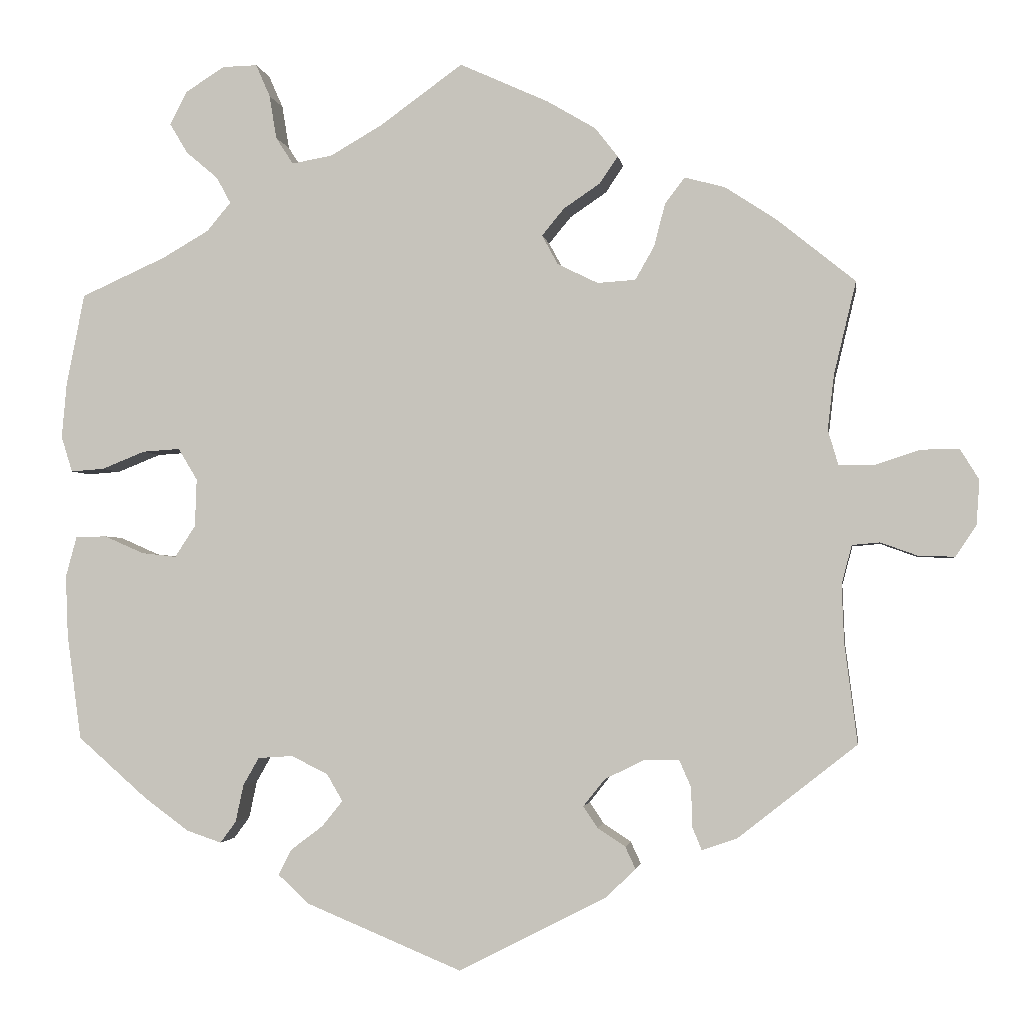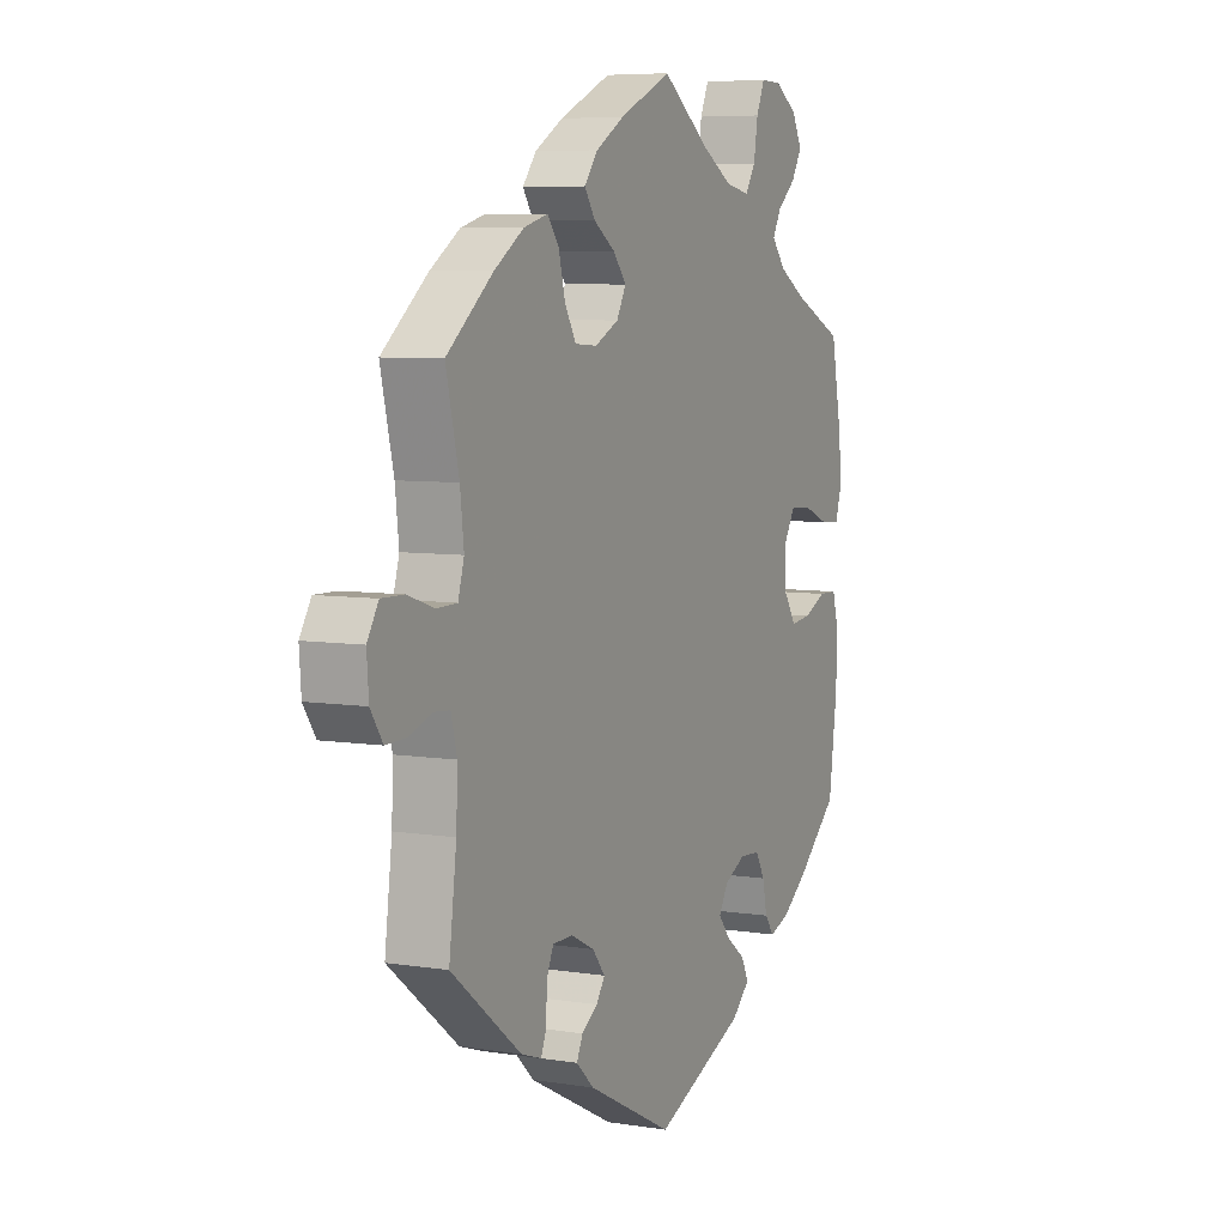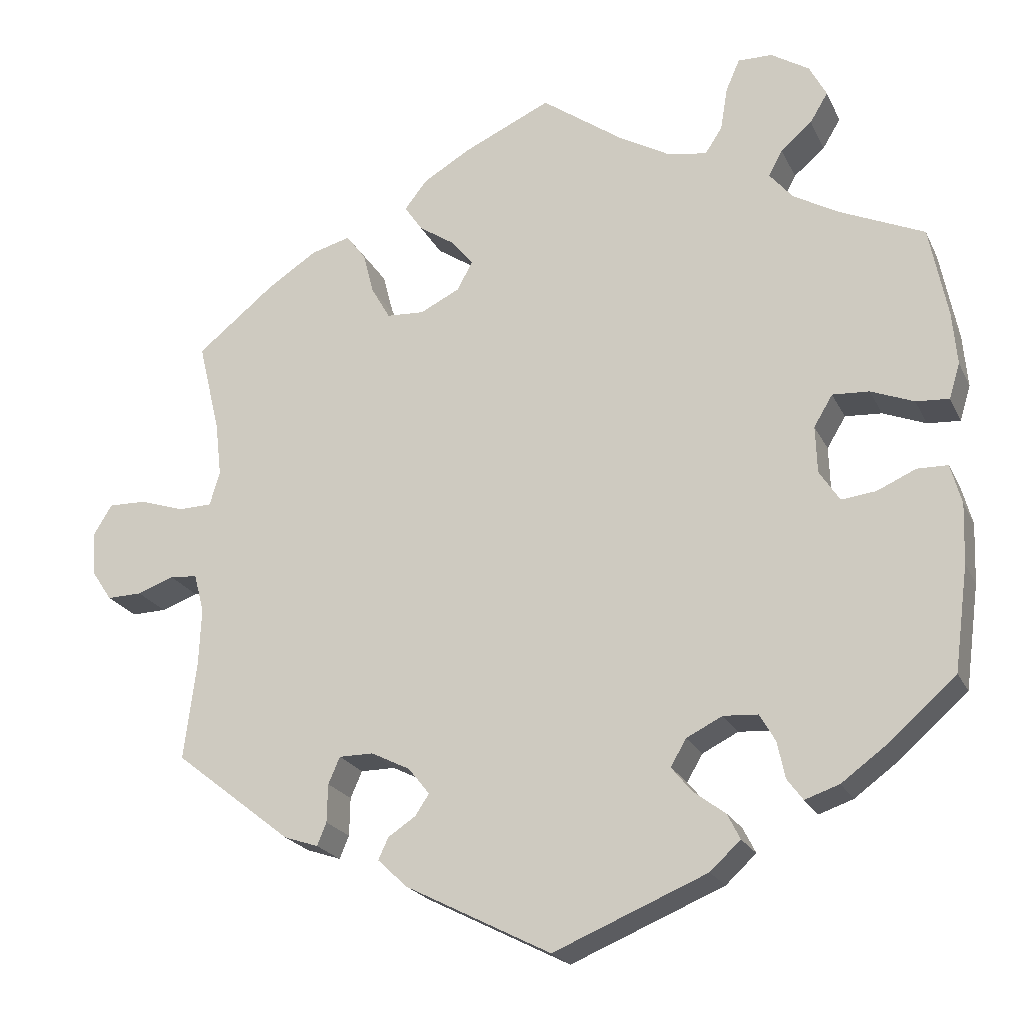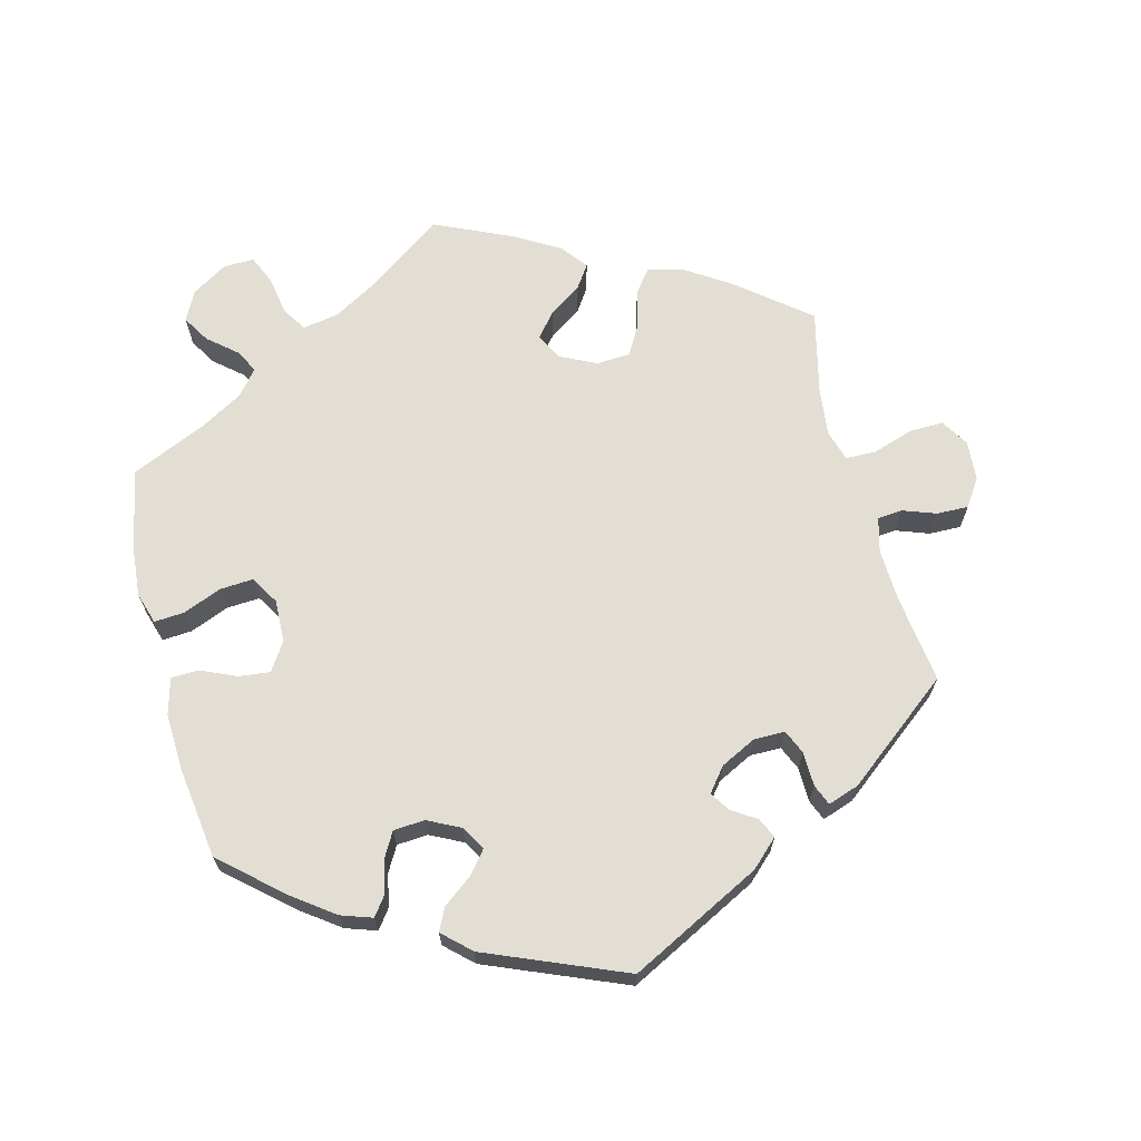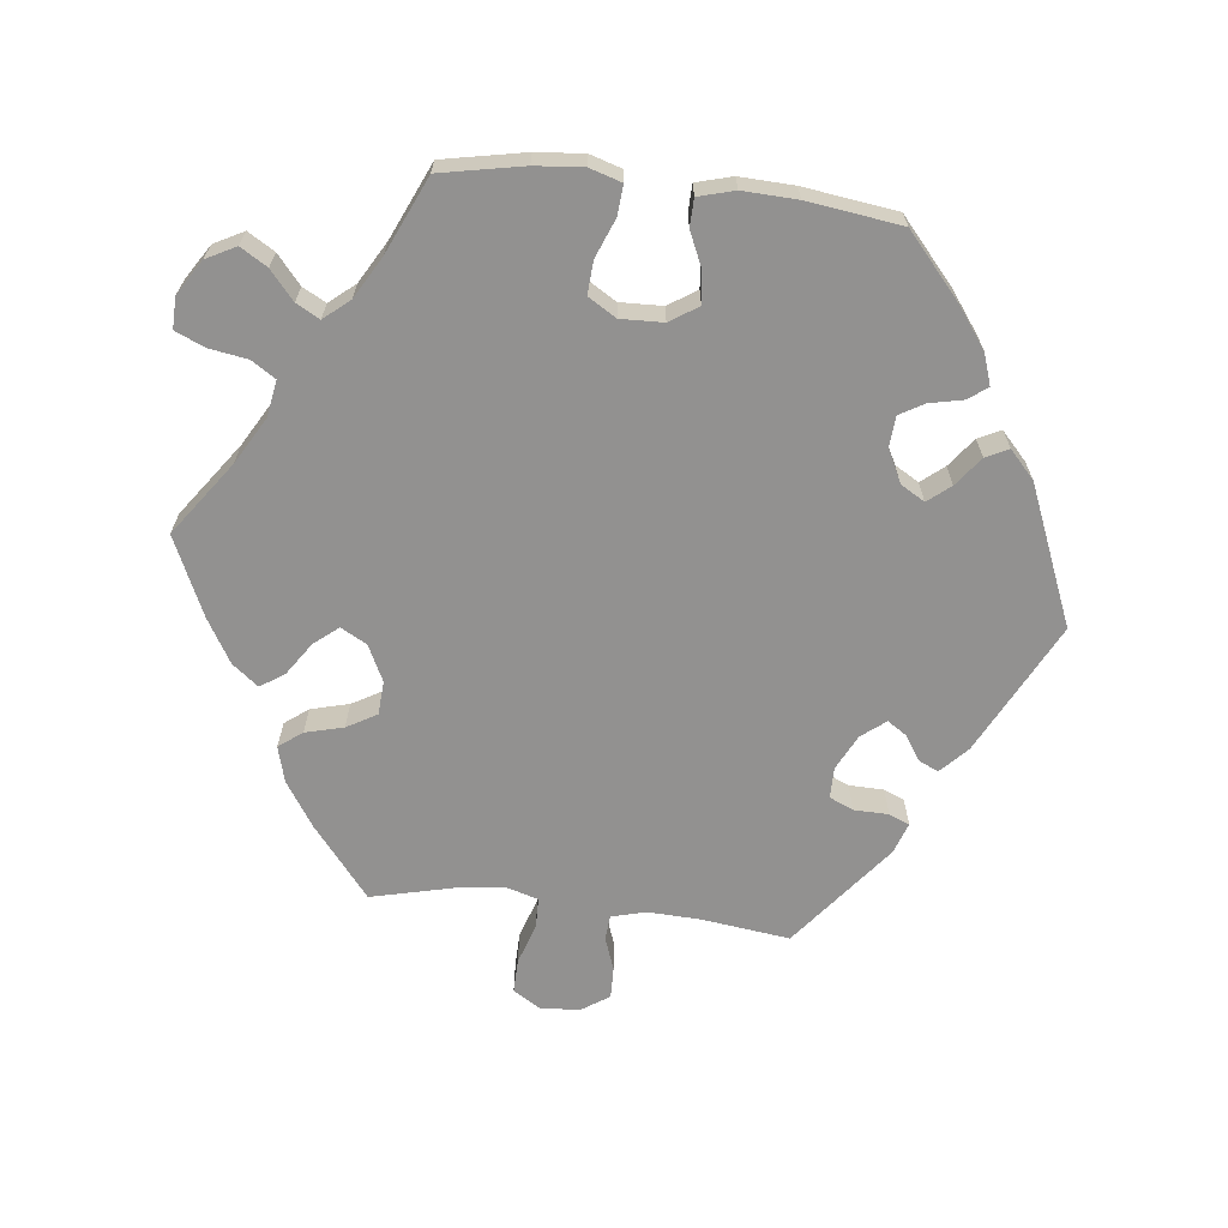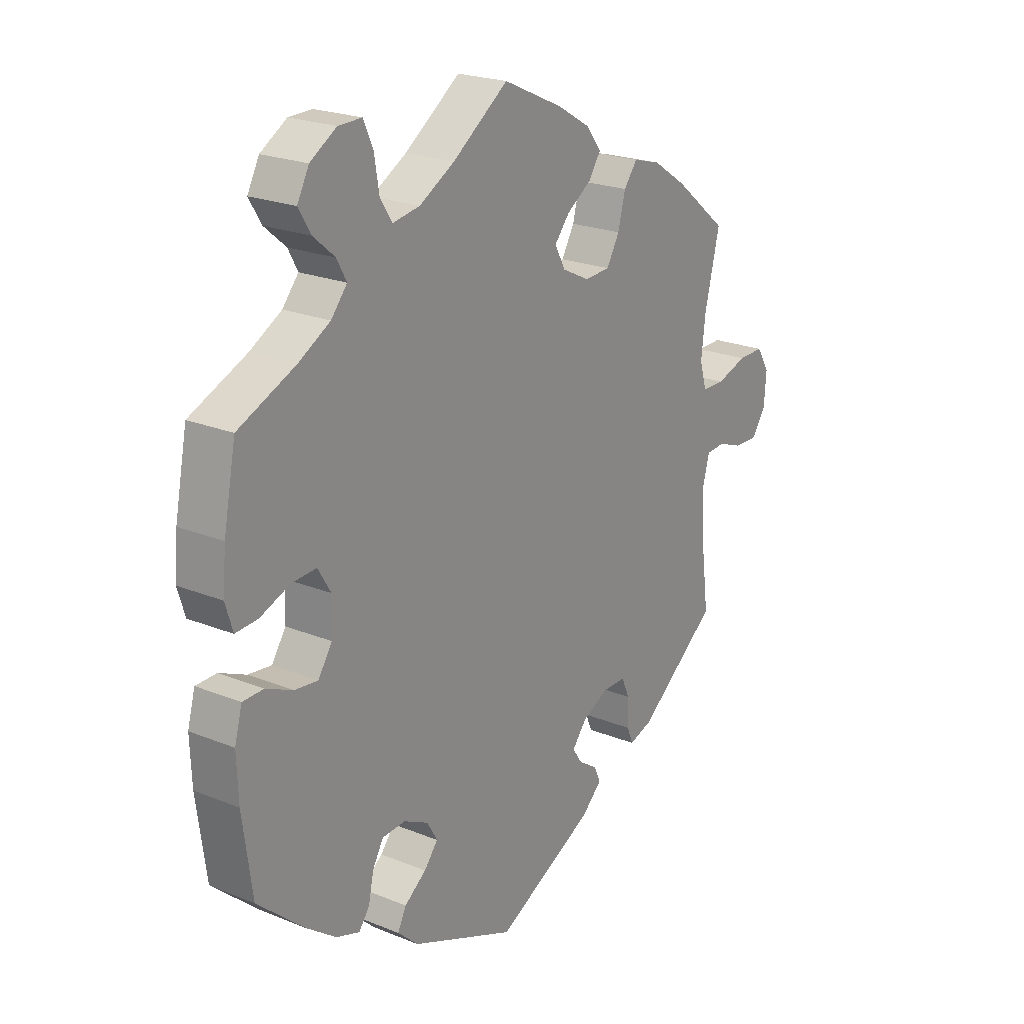
<metadata>
{"format":"obj","ext":"obj","renderer":"f3d","projection":"perspective","resolution":1024,"background":"white","views":[{"elev":-2.3,"azim":-171.6,"up":"+Z"},{"elev":6.6,"azim":-64.8,"up":"+Z"},{"elev":-21.8,"azim":20.1,"up":"+Z"},{"elev":67.3,"azim":165.5,"up":"+Y"},{"elev":-66.1,"azim":83.4,"up":"+Y"},{"elev":22.1,"azim":125.3,"up":"+Z"}]}
</metadata>
<code>
v -0.185 0.07 -0.483
v -0.223 0.07 -0.447
v -0.21 0.07 -0.419
v -0.175 0.07 -0.396
v -0.157 0.07 -0.369
v -0.184 0.07 -0.335
v -0.234 0.07 -0.31
v -0.278 0.07 -0.31
v -0.293 0.07 -0.344
v -0.294 0.07 -0.393
v -0.306 0.07 -0.422
v -0.35 0.07 -0.407
v -0.5 0.07 -0.289
v -0.484 0.07 -0.164
v -0.481 0.07 -0.09
v -0.494 0.07 -0.041
v -0.529 0.07 -0.038
v -0.576 0.07 -0.055
v -0.621 0.07 -0.056
v -0.647 0.07 -0.017
v -0.651 0.07 0.039
v -0.627 0.07 0.078
v -0.579 0.07 0.077
v -0.521 0.07 0.058
v -0.478 0.07 0.059
v -0.465 0.07 0.103
v -0.473 0.07 0.172
v -0.501 0.07 0.289
v -0.402 0.07 0.369
v -0.338 0.07 0.411
v -0.287 0.07 0.425
v -0.262 0.07 0.392
v -0.248 0.07 0.338
v -0.224 0.07 0.296
v -0.176 0.07 0.293
v -0.125 0.07 0.318
v -0.105 0.07 0.355
v -0.133 0.07 0.389
v -0.179 0.07 0.42
v -0.202 0.07 0.454
v -0.173 0.07 0.491
v -0.112 0.07 0.527
v 0 0.07 0.578
v 0.104 0.07 0.503
v 0.17 0.07 0.465
v 0.221 0.07 0.456
v 0.243 0.07 0.49
v 0.252 0.07 0.545
v 0.27 0.07 0.586
v 0.314 0.07 0.585
v 0.363 0.07 0.554
v 0.385 0.07 0.512
v 0.362 0.07 0.474
v 0.322 0.07 0.44
v 0.304 0.07 0.407
v 0.334 0.07 0.371
v 0.393 0.07 0.337
v 0.5 0.07 0.289
v 0.523 0.07 0.172
v 0.529 0.07 0.104
v 0.515 0.07 0.059
v 0.473 0.07 0.062
v 0.418 0.07 0.084
v 0.371 0.07 0.087
v 0.347 0.07 0.047
v 0.349 0.07 -0.013
v 0.375 0.07 -0.053
v 0.419 0.07 -0.048
v 0.469 0.07 -0.026
v 0.508 0.07 -0.027
v 0.522 0.07 -0.078
v 0.519 0.07 -0.155
v 0.501 0.07 -0.288
v 0.413 0.07 -0.365
v 0.357 0.07 -0.406
v 0.313 0.07 -0.421
v 0.293 0.07 -0.394
v 0.283 0.07 -0.347
v 0.263 0.07 -0.312
v 0.219 0.07 -0.309
v 0.173 0.07 -0.332
v 0.153 0.07 -0.366
v 0.179 0.07 -0.398
v 0.22 0.07 -0.429
v 0.236 0.07 -0.461
v 0.197 0.07 -0.497
v 0.001 0.07 -0.578
v -0.185 0 -0.483
v -0.223 0 -0.447
v -0.21 0 -0.419
v -0.175 0 -0.396
v -0.157 0 -0.369
v -0.184 0 -0.335
v -0.234 0 -0.31
v -0.278 0 -0.31
v -0.293 0 -0.344
v -0.294 0 -0.393
v -0.306 0 -0.422
v -0.35 0 -0.407
v -0.5 0 -0.289
v -0.484 0 -0.164
v -0.481 0 -0.09
v -0.494 0 -0.041
v -0.529 0 -0.038
v -0.576 0 -0.055
v -0.621 0 -0.056
v -0.647 0 -0.017
v -0.651 0 0.039
v -0.627 0 0.078
v -0.579 0 0.077
v -0.521 0 0.058
v -0.478 0 0.059
v -0.465 0 0.103
v -0.473 0 0.172
v -0.501 0 0.289
v -0.402 0 0.369
v -0.338 0 0.411
v -0.287 0 0.425
v -0.262 0 0.392
v -0.248 0 0.338
v -0.224 0 0.296
v -0.176 0 0.293
v -0.125 0 0.318
v -0.105 0 0.355
v -0.133 0 0.389
v -0.179 0 0.42
v -0.202 0 0.454
v -0.173 0 0.491
v -0.112 0 0.527
v 0 0 0.578
v 0.104 0 0.503
v 0.17 0 0.465
v 0.221 0 0.456
v 0.243 0 0.49
v 0.252 0 0.545
v 0.27 0 0.586
v 0.314 0 0.585
v 0.363 0 0.554
v 0.385 0 0.512
v 0.362 0 0.474
v 0.322 0 0.44
v 0.304 0 0.407
v 0.334 0 0.371
v 0.393 0 0.337
v 0.5 0 0.289
v 0.523 0 0.172
v 0.529 0 0.104
v 0.515 0 0.059
v 0.473 0 0.062
v 0.418 0 0.084
v 0.371 0 0.087
v 0.347 0 0.047
v 0.349 0 -0.013
v 0.375 0 -0.053
v 0.419 0 -0.048
v 0.469 0 -0.026
v 0.508 0 -0.027
v 0.522 0 -0.078
v 0.519 0 -0.155
v 0.501 0 -0.288
v 0.413 0 -0.365
v 0.357 0 -0.406
v 0.313 0 -0.421
v 0.293 0 -0.394
v 0.283 0 -0.347
v 0.263 0 -0.312
v 0.219 0 -0.309
v 0.173 0 -0.332
v 0.153 0 -0.366
v 0.179 0 -0.398
v 0.22 0 -0.429
v 0.236 0 -0.461
v 0.197 0 -0.497
v 0.001 0 -0.578
f 83 84 85 86
f 82 83 86 87
f 81 82 87 1
f 75 76 77 78
f 75 78 79
f 74 75 79
f 73 74 79
f 72 73 79 80
f 68 69 70 71
f 67 68 71 72
f 60 61 62 63
f 60 63 64
f 57 58 59 60
f 56 57 60 64
f 55 56 64 65
f 51 52 53 54
f 51 54 55
f 50 51 55
f 47 48 49 50
f 46 47 50 55
f 45 46 55 65
f 41 42 43 44
f 38 39 40 41
f 37 38 41 44
f 36 37 44 45
f 30 31 32 33
f 30 33 34
f 27 28 29 30
f 26 27 30 34
f 25 26 34 35
f 21 22 23 24
f 21 24 25
f 20 21 25
f 17 18 19 20
f 16 17 20 25
f 15 16 25 35
f 11 12 13 14
f 9 10 11 14
f 8 9 14 15
f 7 8 15 35
f 1 2 3 4
f 1 4 5
f 81 1 5
f 67 72 80 81
f 66 67 81 5
f 36 45 65 66
f 36 66 5 6
f 6 7 35 36
f 173 172 171 170
f 174 173 170 169
f 88 174 169 168
f 165 164 163 162
f 166 165 162
f 166 162 161
f 166 161 160
f 167 166 160 159
f 158 157 156 155
f 159 158 155 154
f 150 149 148 147
f 151 150 147
f 147 146 145 144
f 151 147 144 143
f 152 151 143 142
f 141 140 139 138
f 142 141 138
f 142 138 137
f 137 136 135 134
f 142 137 134 133
f 152 142 133 132
f 131 130 129 128
f 128 127 126 125
f 131 128 125 124
f 132 131 124 123
f 120 119 118 117
f 121 120 117
f 117 116 115 114
f 121 117 114 113
f 122 121 113 112
f 111 110 109 108
f 112 111 108
f 112 108 107
f 107 106 105 104
f 112 107 104 103
f 122 112 103 102
f 101 100 99 98
f 101 98 97 96
f 102 101 96 95
f 122 102 95 94
f 91 90 89 88
f 92 91 88
f 92 88 168
f 168 167 159 154
f 92 168 154 153
f 153 152 132 123
f 93 92 153 123
f 123 122 94 93
f 1 88 89 2
f 2 89 90 3
f 3 90 91 4
f 4 91 92 5
f 5 92 93 6
f 6 93 94 7
f 7 94 95 8
f 8 95 96 9
f 9 96 97 10
f 10 97 98 11
f 11 98 99 12
f 12 99 100 13
f 13 100 101 14
f 14 101 102 15
f 15 102 103 16
f 16 103 104 17
f 17 104 105 18
f 18 105 106 19
f 19 106 107 20
f 20 107 108 21
f 21 108 109 22
f 22 109 110 23
f 23 110 111 24
f 24 111 112 25
f 25 112 113 26
f 26 113 114 27
f 27 114 115 28
f 28 115 116 29
f 29 116 117 30
f 30 117 118 31
f 31 118 119 32
f 32 119 120 33
f 33 120 121 34
f 34 121 122 35
f 35 122 123 36
f 36 123 124 37
f 37 124 125 38
f 38 125 126 39
f 39 126 127 40
f 40 127 128 41
f 41 128 129 42
f 42 129 130 43
f 43 130 131 44
f 44 131 132 45
f 45 132 133 46
f 46 133 134 47
f 47 134 135 48
f 48 135 136 49
f 49 136 137 50
f 50 137 138 51
f 51 138 139 52
f 52 139 140 53
f 53 140 141 54
f 54 141 142 55
f 55 142 143 56
f 56 143 144 57
f 57 144 145 58
f 58 145 146 59
f 59 146 147 60
f 60 147 148 61
f 61 148 149 62
f 62 149 150 63
f 63 150 151 64
f 64 151 152 65
f 65 152 153 66
f 66 153 154 67
f 67 154 155 68
f 68 155 156 69
f 69 156 157 70
f 70 157 158 71
f 71 158 159 72
f 72 159 160 73
f 73 160 161 74
f 74 161 162 75
f 75 162 163 76
f 76 163 164 77
f 77 164 165 78
f 78 165 166 79
f 79 166 167 80
f 80 167 168 81
f 81 168 169 82
f 82 169 170 83
f 83 170 171 84
f 84 171 172 85
f 85 172 173 86
f 86 173 174 87
f 87 174 88 1

</code>
